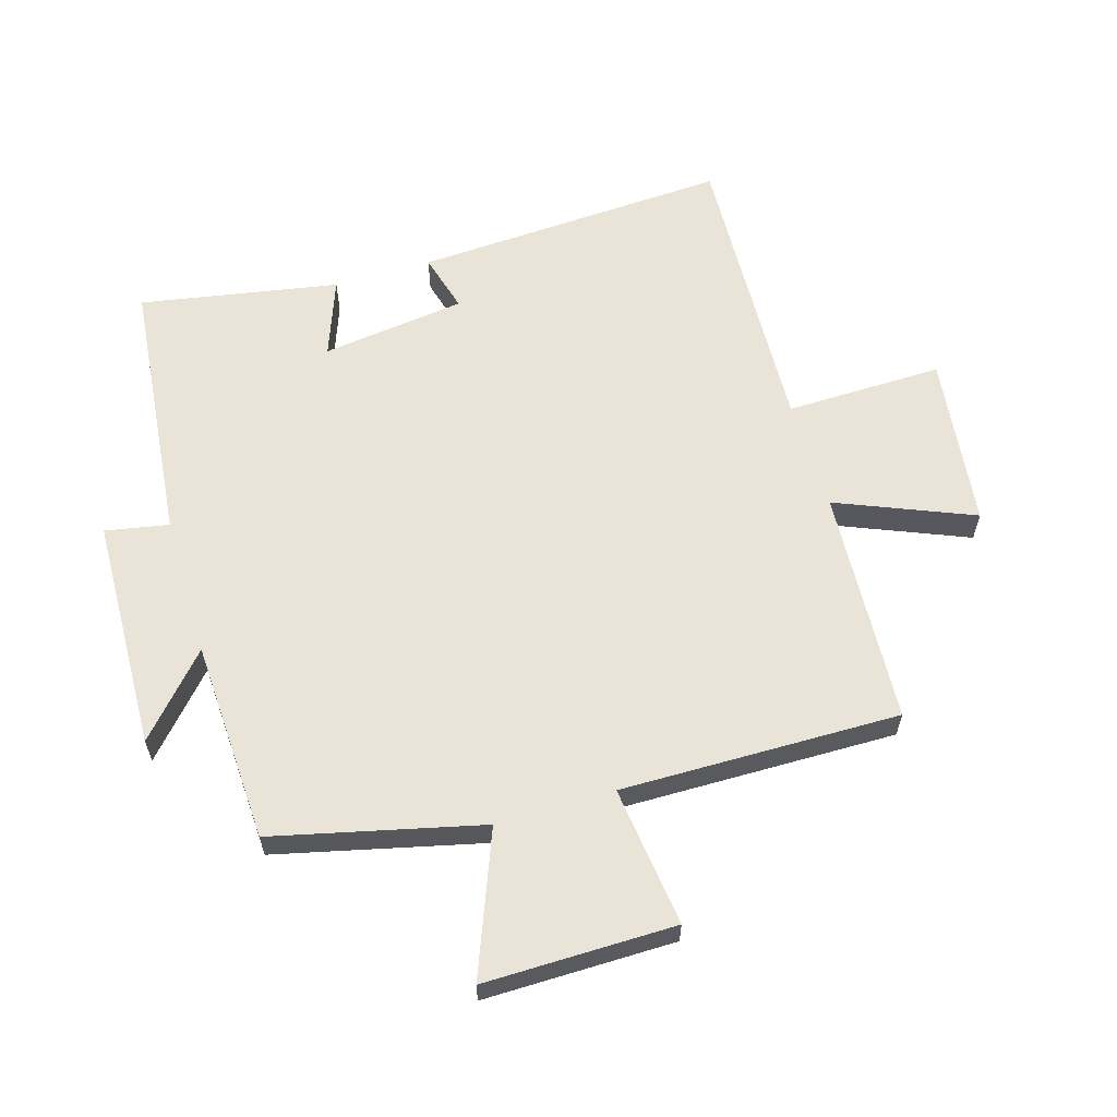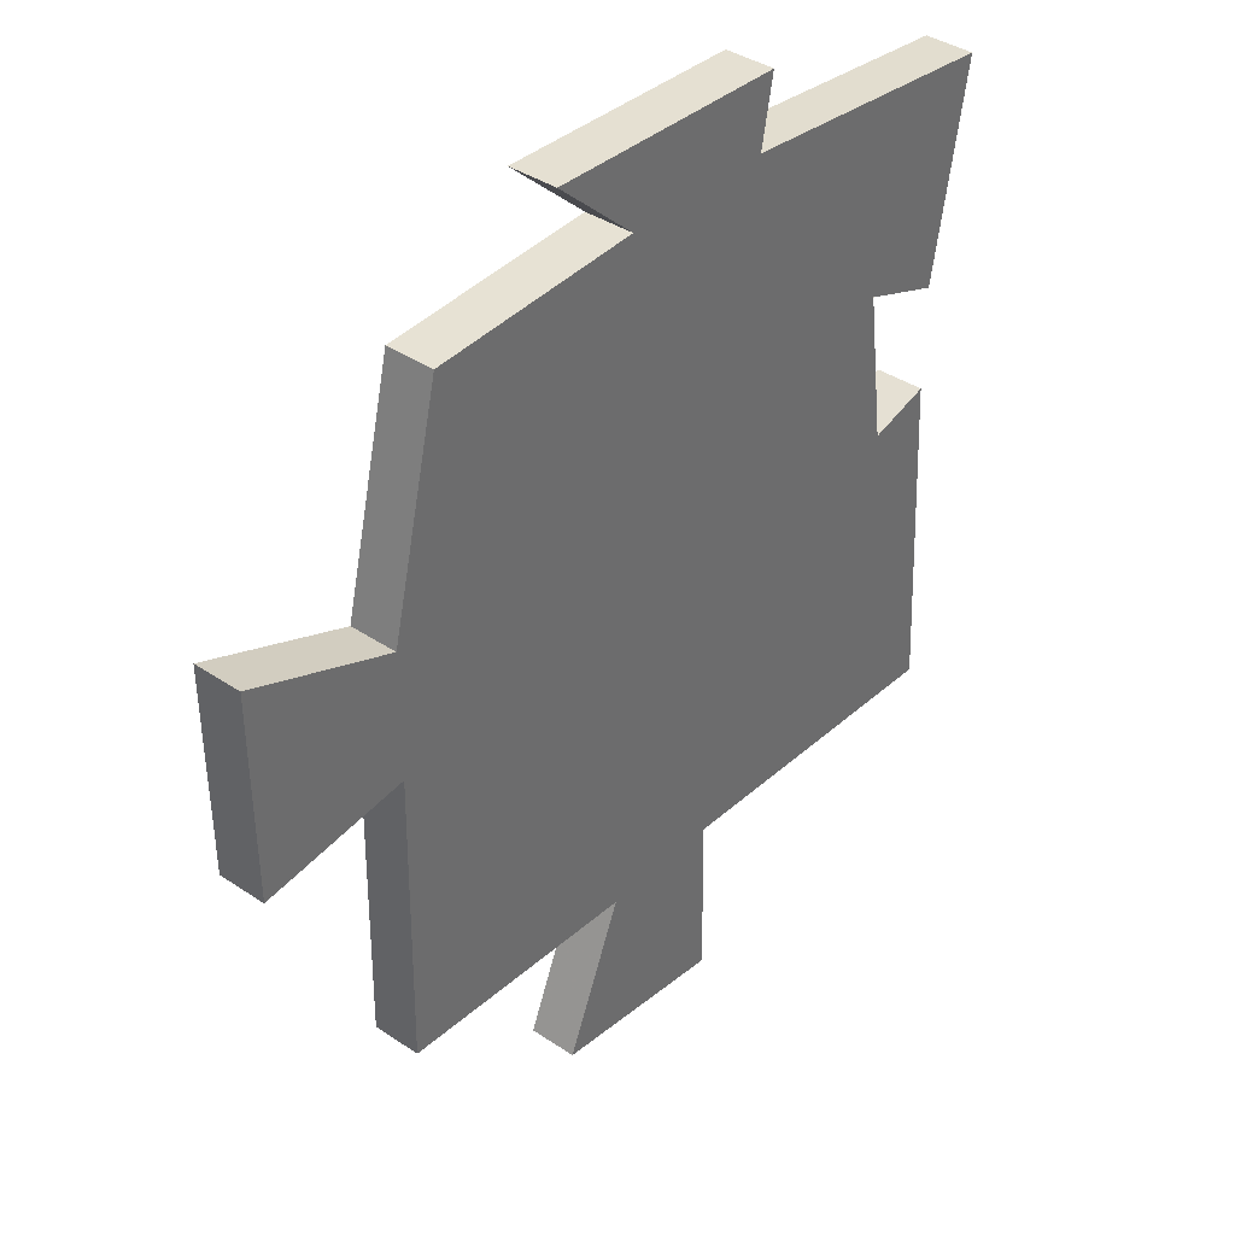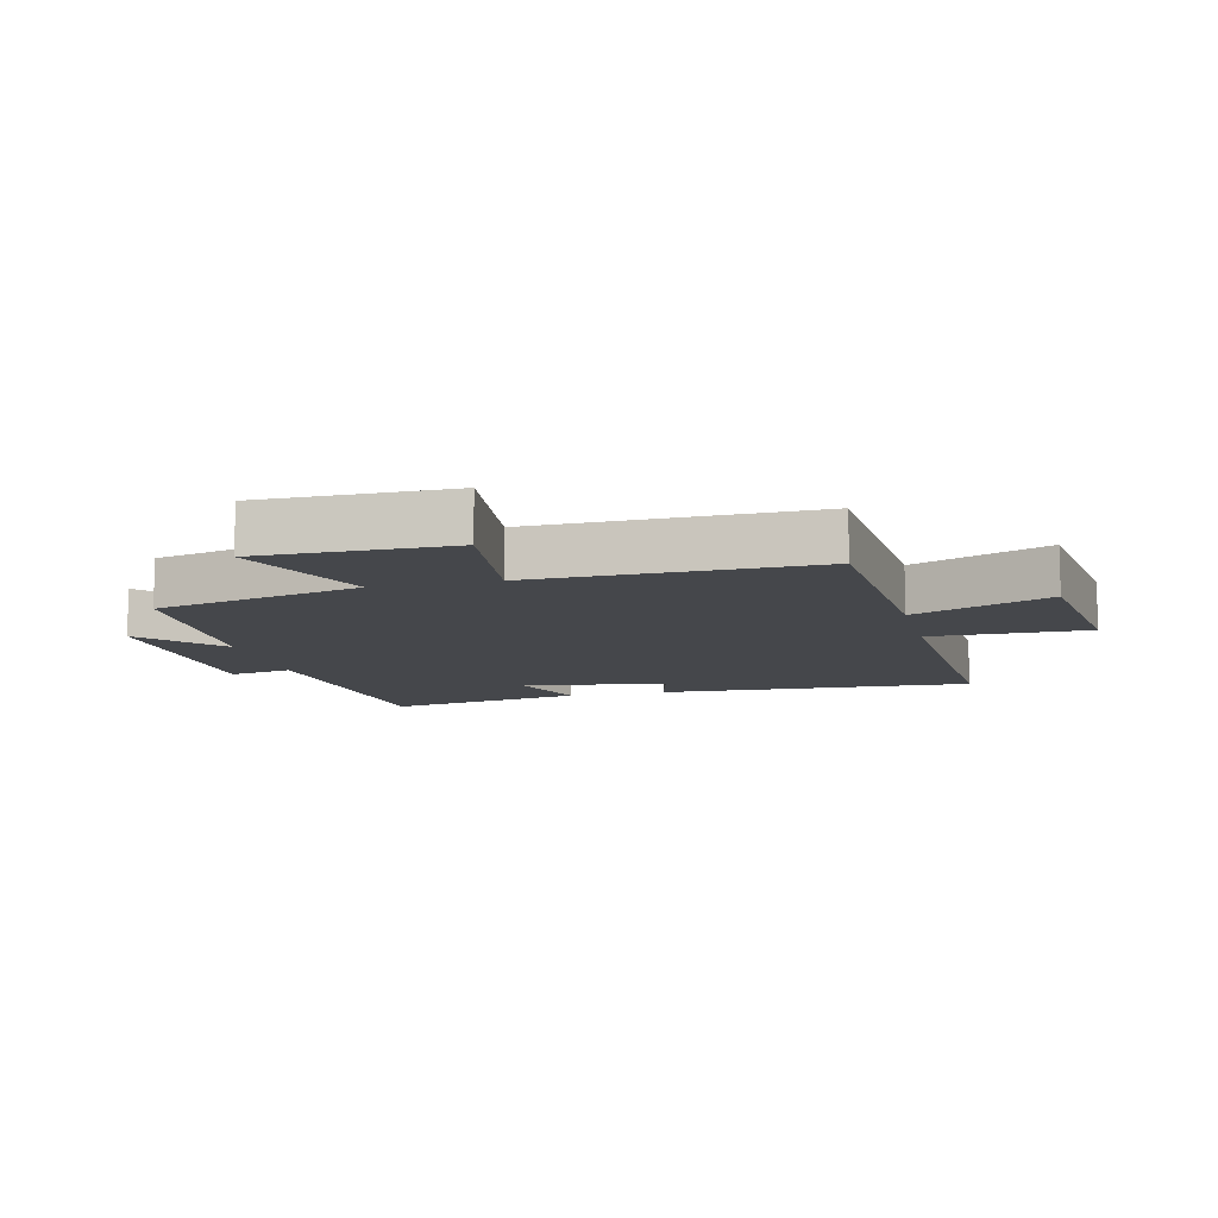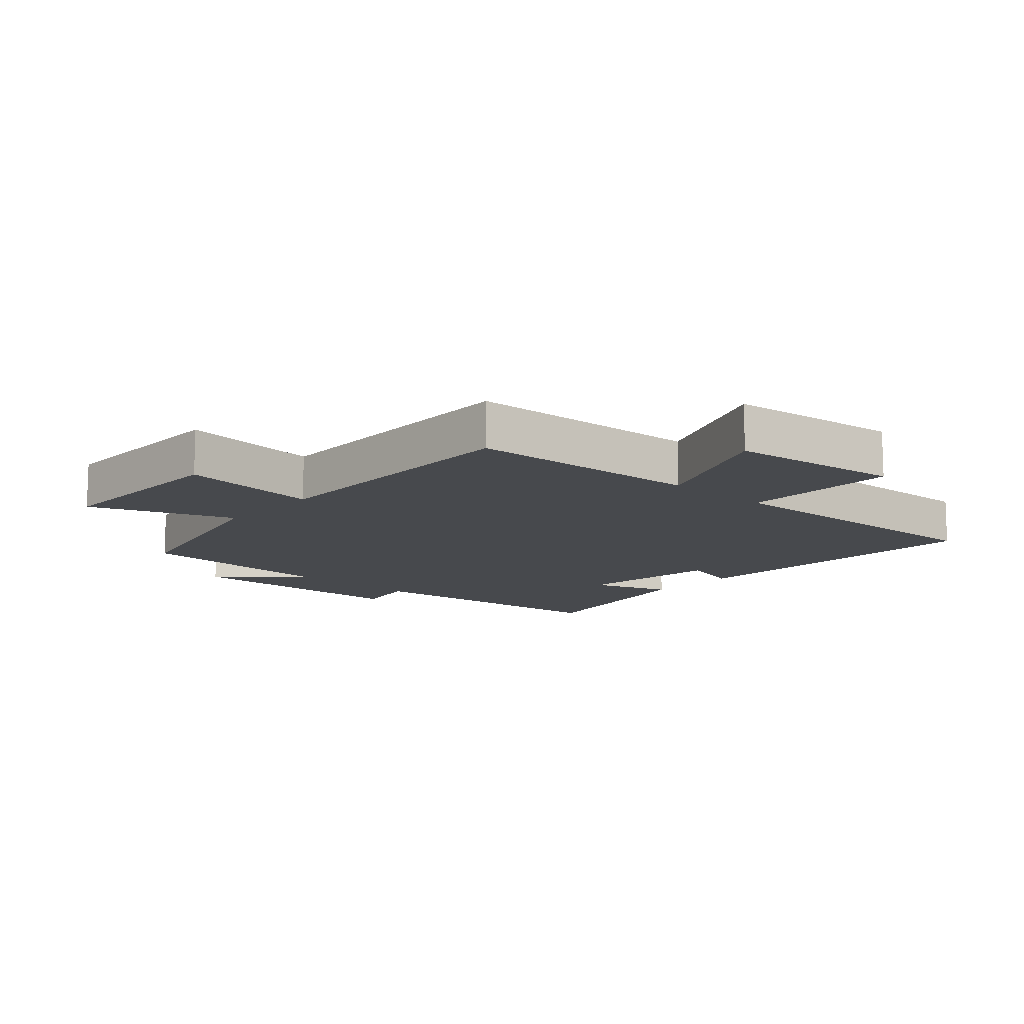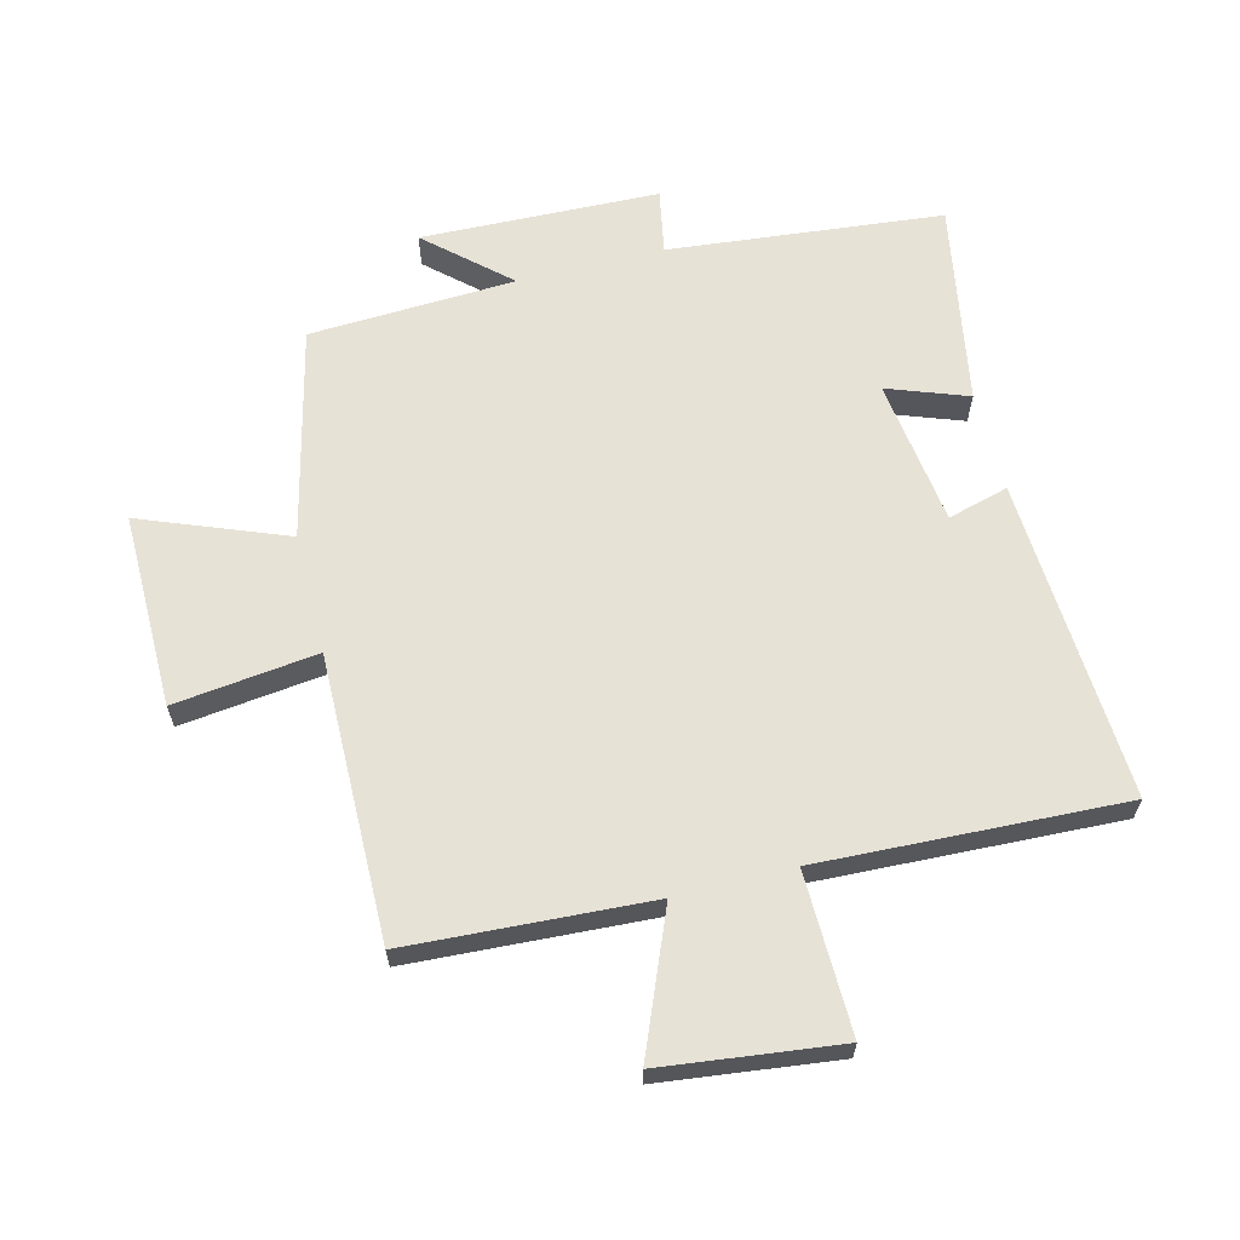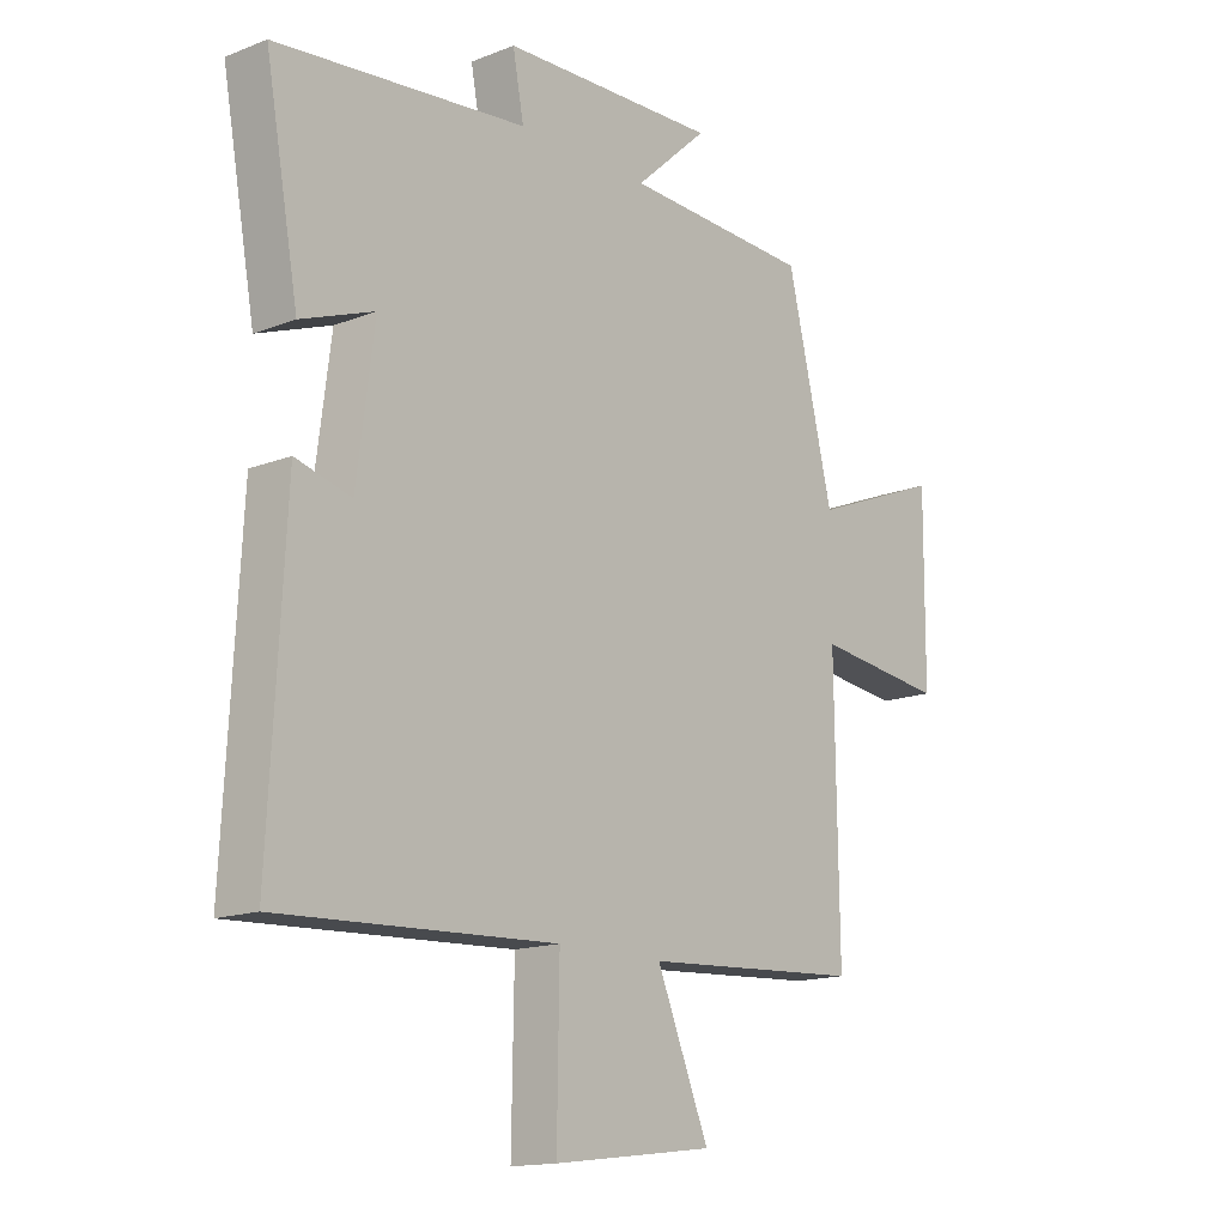
<metadata>
{"format":"obj","ext":"obj","renderer":"f3d","projection":"perspective","resolution":1024,"background":"white","views":[{"elev":60.9,"azim":73.3,"up":"+Y"},{"elev":38.7,"azim":130.2,"up":"+Z"},{"elev":-10.3,"azim":103.8,"up":"+Y"},{"elev":-12.4,"azim":137.8,"up":"+Y"},{"elev":63.5,"azim":165.7,"up":"+Y"},{"elev":-15.0,"azim":-50.0,"up":"+Z"}]}
</metadata>
<code>
v 0.421 0.07 0.485
v 0.5 0.07 0.155
v 0.726 0.07 0.244
v 0.724 0.07 -0.06
v 0.5 0.07 -0.033
v 0.506 0.07 -0.478
v 0.129 0.07 -0.5
v 0.219 0.07 -0.717
v -0.057 0.07 -0.751
v -0.053 0.07 -0.5
v -0.527 0.07 -0.521
v -0.5 0.07 -0.018
v -0.405 0.07 -0.044
v -0.375 0.07 0.186
v -0.5 0.07 0.14
v -0.557 0.07 0.456
v -0.129 0.07 0.5
v -0.148 0.07 0.601
v 0.224 0.07 0.613
v 0.099 0.07 0.5
v 0.421 0 0.485
v 0.5 0 0.155
v 0.726 0 0.244
v 0.724 0 -0.06
v 0.5 0 -0.033
v 0.506 0 -0.478
v 0.129 0 -0.5
v 0.219 0 -0.717
v -0.057 0 -0.751
v -0.053 0 -0.5
v -0.527 0 -0.521
v -0.5 0 -0.018
v -0.405 0 -0.044
v -0.375 0 0.186
v -0.5 0 0.14
v -0.557 0 0.456
v -0.129 0 0.5
v -0.148 0 0.601
v 0.224 0 0.613
v 0.099 0 0.5
f 17 18 19 20
f 17 20 1
f 16 17 1
f 15 16 1
f 14 15 1
f 13 14 1 2
f 10 11 12 13
f 10 13 2
f 7 8 9 10
f 5 6 7 10
f 5 10 2 3
f 3 4 5
f 40 39 38 37
f 21 40 37
f 21 37 36
f 21 36 35
f 21 35 34
f 22 21 34 33
f 33 32 31 30
f 22 33 30
f 30 29 28 27
f 30 27 26 25
f 23 22 30 25
f 25 24 23
f 1 21 22 2
f 2 22 23 3
f 3 23 24 4
f 4 24 25 5
f 5 25 26 6
f 6 26 27 7
f 7 27 28 8
f 8 28 29 9
f 9 29 30 10
f 10 30 31 11
f 11 31 32 12
f 12 32 33 13
f 13 33 34 14
f 14 34 35 15
f 15 35 36 16
f 16 36 37 17
f 17 37 38 18
f 18 38 39 19
f 19 39 40 20
f 20 40 21 1

</code>
